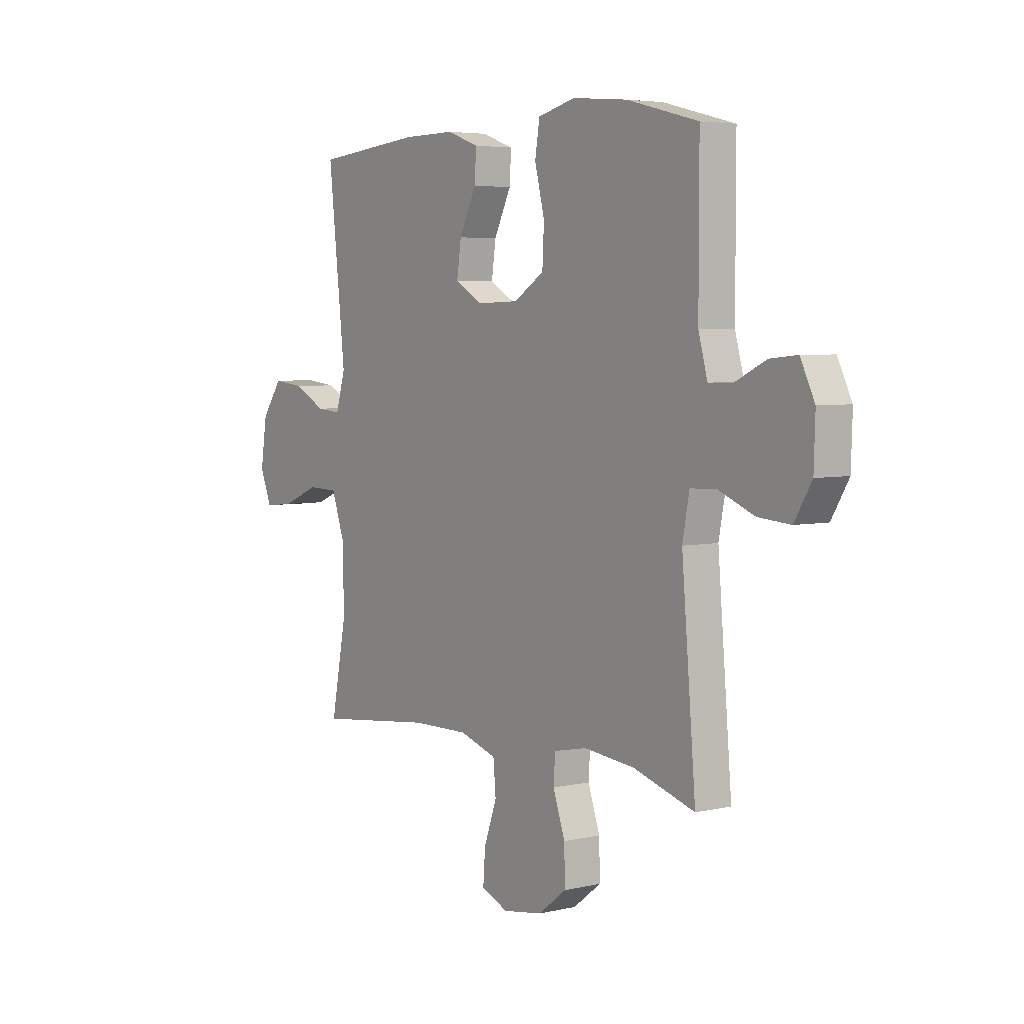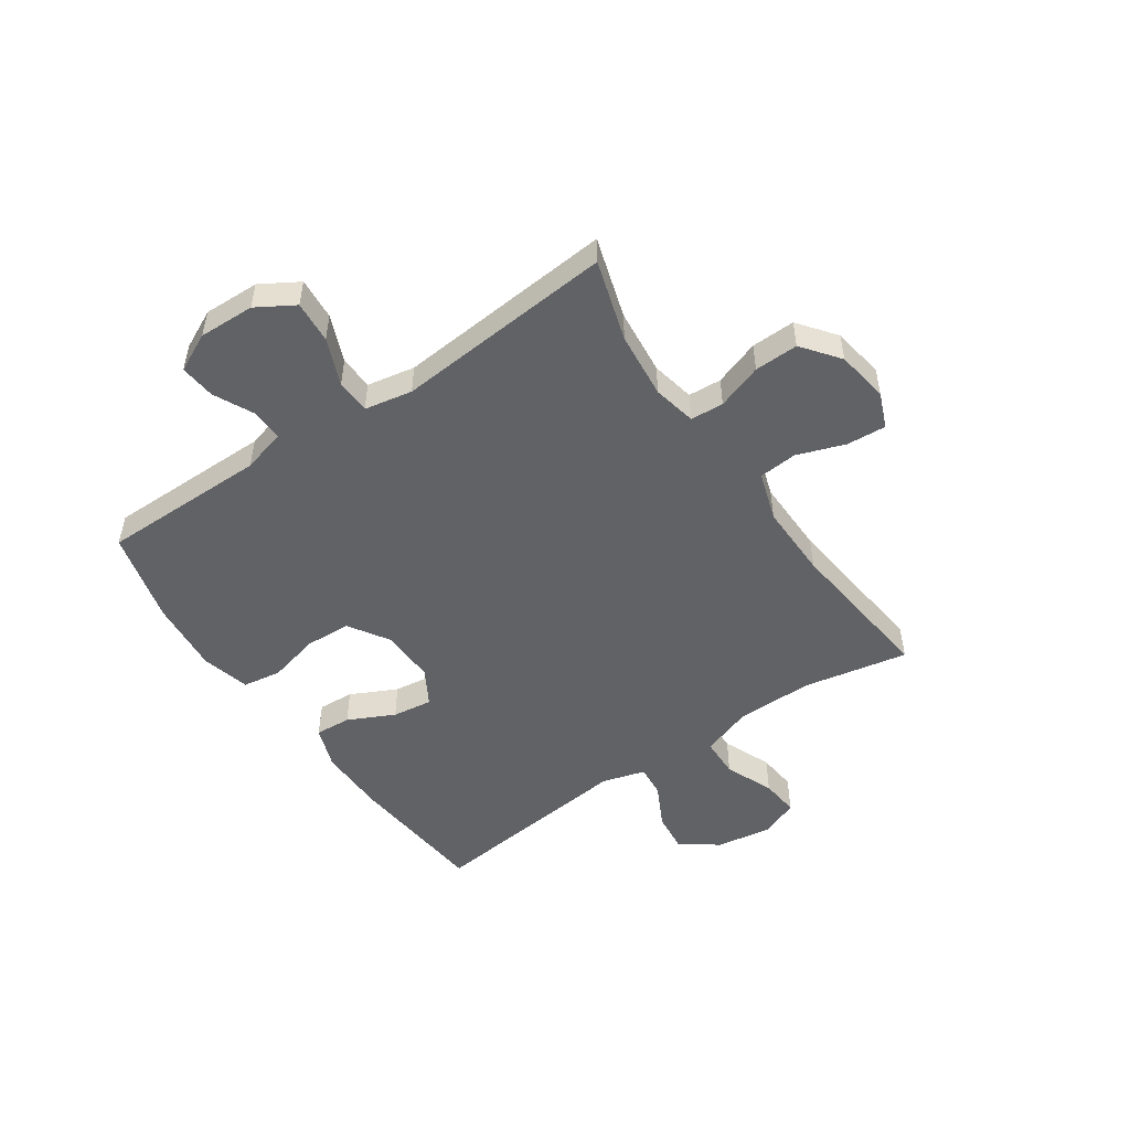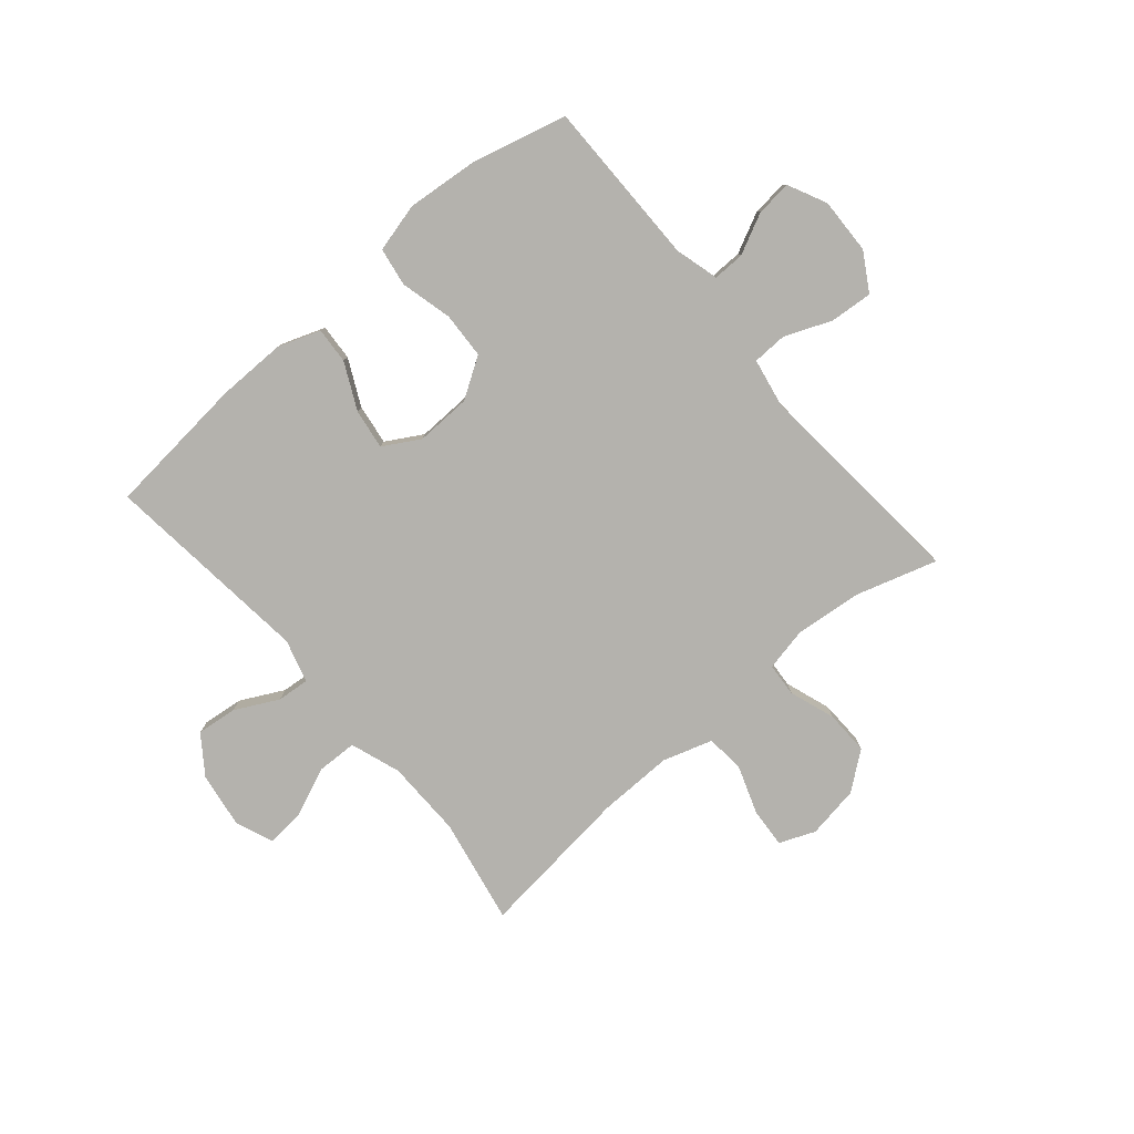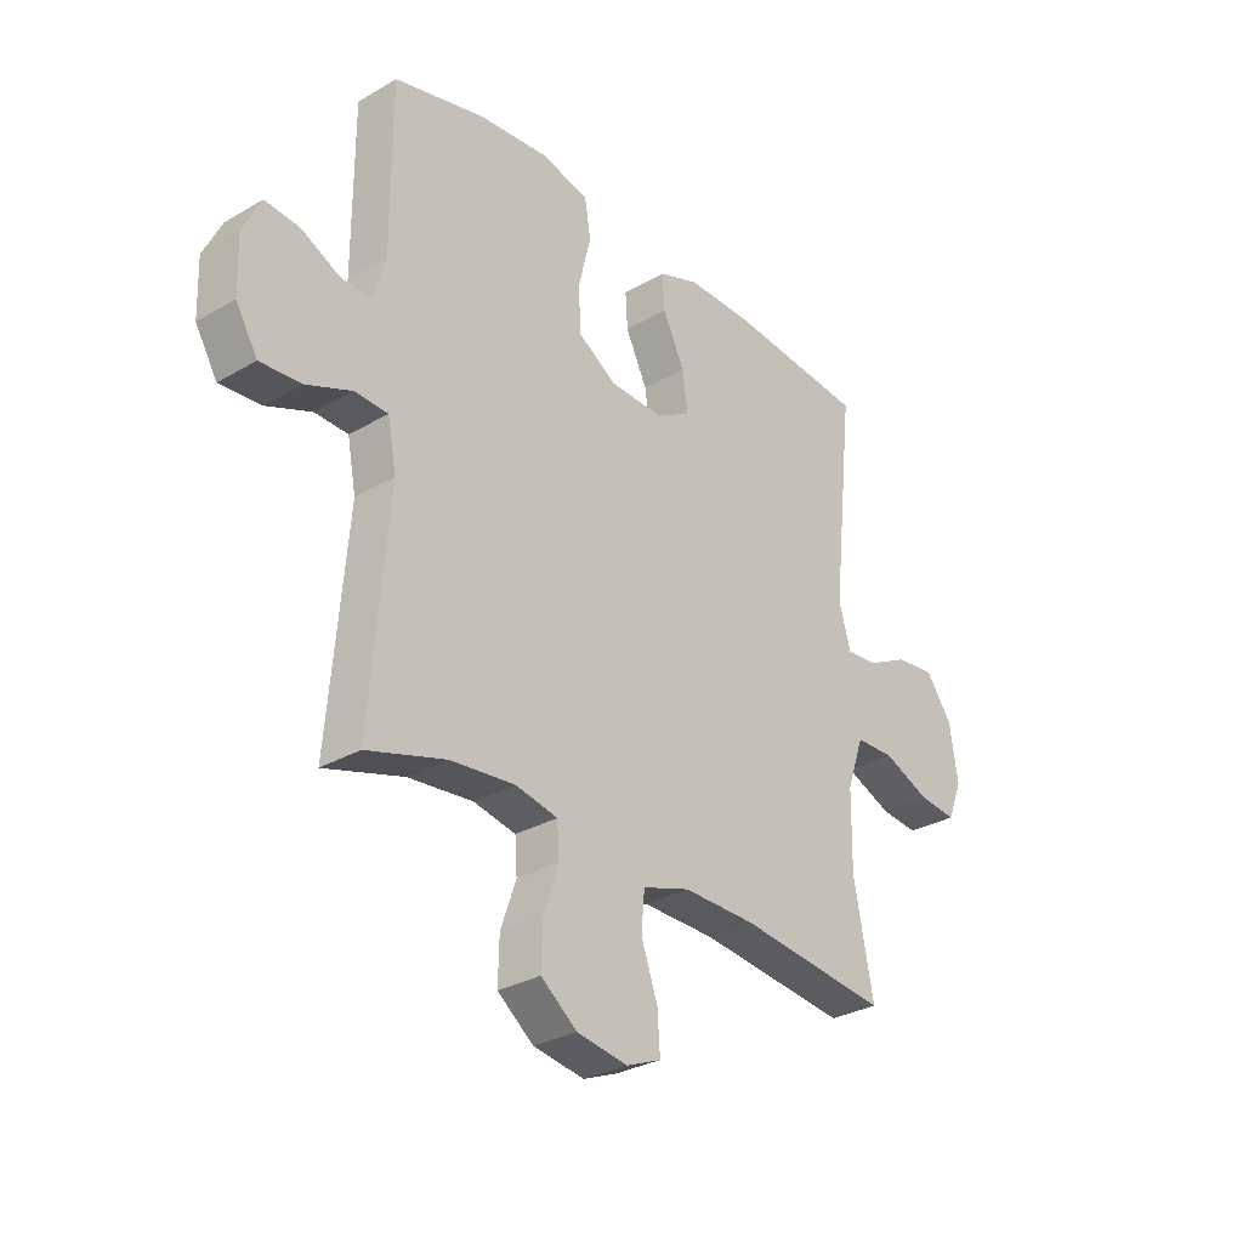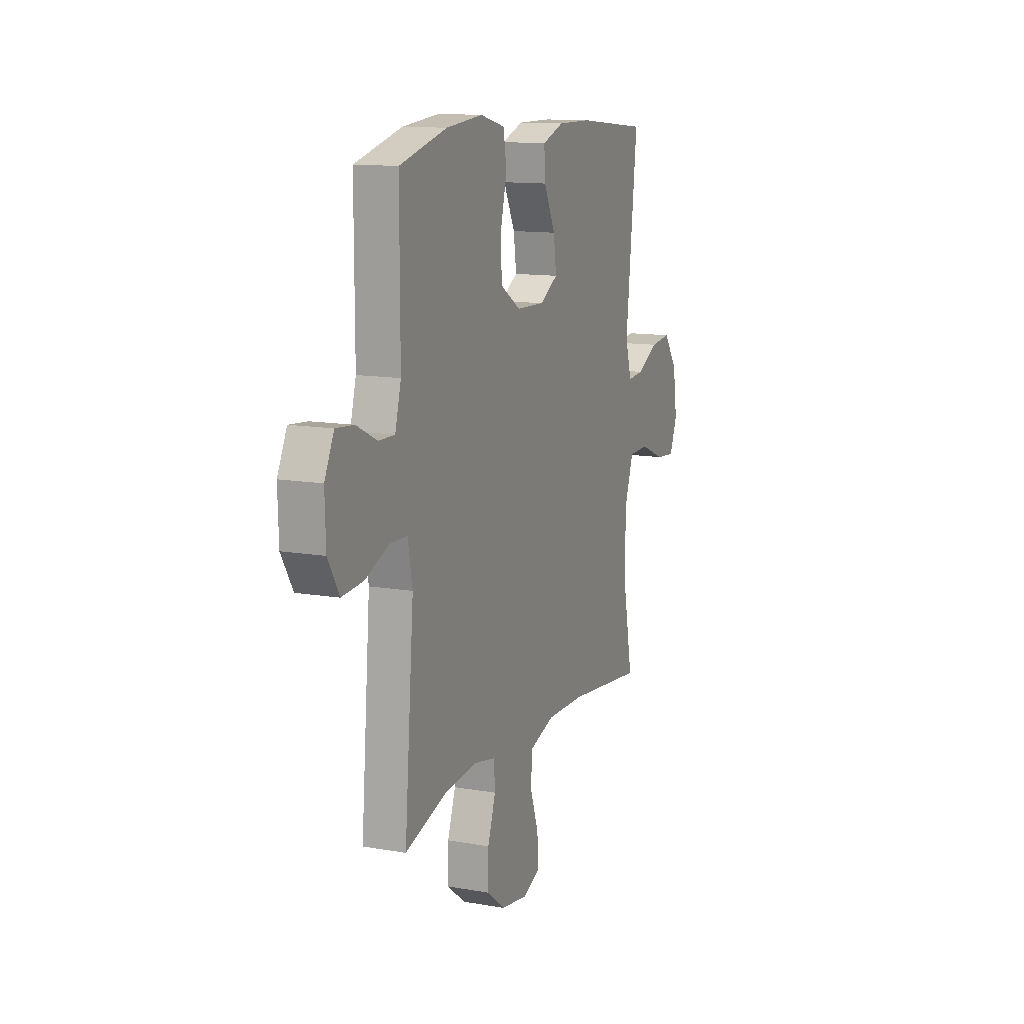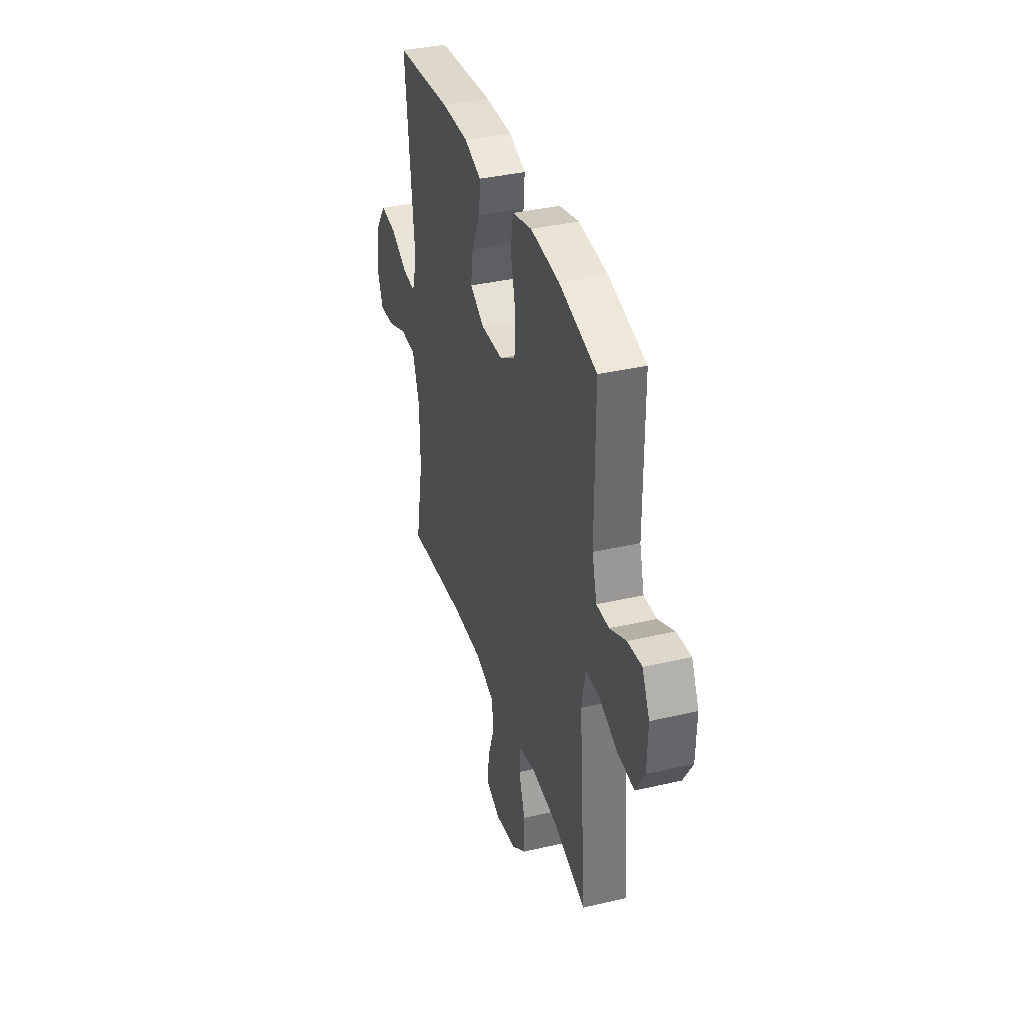
<metadata>
{"format":"obj","ext":"obj","renderer":"f3d","projection":"perspective","resolution":1024,"background":"white","views":[{"elev":4.7,"azim":53.9,"up":"+Z"},{"elev":-50.7,"azim":124.4,"up":"+Y"},{"elev":-79.6,"azim":40.4,"up":"+Y"},{"elev":-30.1,"azim":130.3,"up":"+Z"},{"elev":12.6,"azim":112.0,"up":"+Z"},{"elev":36.9,"azim":73.2,"up":"+Z"}]}
</metadata>
<code>
v -0.5 0.07 0.5
v -0.248 0.07 0.524
v -0.128 0.07 0.525
v -0.053 0.07 0.498
v -0.057 0.07 0.434
v -0.097 0.07 0.352
v -0.107 0.07 0.281
v -0.043 0.07 0.244
v 0.055 0.07 0.247
v 0.126 0.07 0.292
v 0.13 0.07 0.373
v 0.107 0.07 0.465
v 0.118 0.07 0.533
v 0.205 0.07 0.555
v 0.334 0.07 0.543
v 0.5 0.07 0.5
v 0.5 0.07 0.205
v 0.521 0.07 0.128
v 0.577 0.07 0.129
v 0.649 0.07 0.164
v 0.712 0.07 0.17
v 0.745 0.07 0.102
v 0.742 0.07 0.003
v 0.702 0.07 -0.064
v 0.627 0.07 -0.058
v 0.544 0.07 -0.024
v 0.483 0.07 -0.026
v 0.467 0.07 -0.111
v 0.5 0.07 -0.5
v 0.356 0.07 -0.456
v 0.238 0.07 -0.444
v 0.161 0.07 -0.46
v 0.157 0.07 -0.519
v 0.185 0.07 -0.6
v 0.187 0.07 -0.678
v 0.121 0.07 -0.729
v 0.028 0.07 -0.744
v -0.035 0.07 -0.718
v -0.03 0.07 -0.648
v 0 0.07 -0.563
v -0.006 0.07 -0.495
v -0.093 0.07 -0.467
v -0.226 0.07 -0.469
v -0.5 0.07 -0.5
v -0.464 0.07 -0.313
v -0.466 0.07 -0.176
v -0.497 0.07 -0.087
v -0.568 0.07 -0.085
v -0.654 0.07 -0.121
v -0.723 0.07 -0.128
v -0.75 0.07 -0.061
v -0.735 0.07 0.038
v -0.687 0.07 0.105
v -0.615 0.07 0.097
v -0.539 0.07 0.058
v -0.482 0.07 0.053
v -0.46 0.07 0.129
v -0.5 0 0.5
v -0.248 0 0.524
v -0.128 0 0.525
v -0.053 0 0.498
v -0.057 0 0.434
v -0.097 0 0.352
v -0.107 0 0.281
v -0.043 0 0.244
v 0.055 0 0.247
v 0.126 0 0.292
v 0.13 0 0.373
v 0.107 0 0.465
v 0.118 0 0.533
v 0.205 0 0.555
v 0.334 0 0.543
v 0.5 0 0.5
v 0.5 0 0.205
v 0.521 0 0.128
v 0.577 0 0.129
v 0.649 0 0.164
v 0.712 0 0.17
v 0.745 0 0.102
v 0.742 0 0.003
v 0.702 0 -0.064
v 0.627 0 -0.058
v 0.544 0 -0.024
v 0.483 0 -0.026
v 0.467 0 -0.111
v 0.5 0 -0.5
v 0.356 0 -0.456
v 0.238 0 -0.444
v 0.161 0 -0.46
v 0.157 0 -0.519
v 0.185 0 -0.6
v 0.187 0 -0.678
v 0.121 0 -0.729
v 0.028 0 -0.744
v -0.035 0 -0.718
v -0.03 0 -0.648
v 0 0 -0.563
v -0.006 0 -0.495
v -0.093 0 -0.467
v -0.226 0 -0.469
v -0.5 0 -0.5
v -0.464 0 -0.313
v -0.466 0 -0.176
v -0.497 0 -0.087
v -0.568 0 -0.085
v -0.654 0 -0.121
v -0.723 0 -0.128
v -0.75 0 -0.061
v -0.735 0 0.038
v -0.687 0 0.105
v -0.615 0 0.097
v -0.539 0 0.058
v -0.482 0 0.053
v -0.46 0 0.129
f 52 53 54 55
f 52 55 56
f 51 52 56
f 48 49 50 51
f 47 48 51 56
f 46 47 56 57
f 43 44 45
f 42 43 45 46
f 41 42 46 57
f 37 38 39 40
f 37 40 41
f 36 37 41
f 33 34 35 36
f 32 33 36 41
f 28 29 30
f 27 28 30 31
f 23 24 25 26
f 23 26 27
f 22 23 27
f 19 20 21 22
f 18 19 22 27
f 17 18 27 31
f 11 12 13 14
f 10 11 14 15
f 3 4 5 6
f 3 6 7
f 2 3 7
f 1 2 7
f 32 41 57 1
f 10 15 16 17
f 9 10 17 31
f 8 9 31 32
f 1 7 8 32
f 112 111 110 109
f 113 112 109
f 113 109 108
f 108 107 106 105
f 113 108 105 104
f 114 113 104 103
f 102 101 100
f 103 102 100 99
f 114 103 99 98
f 97 96 95 94
f 98 97 94
f 98 94 93
f 93 92 91 90
f 98 93 90 89
f 87 86 85
f 88 87 85 84
f 83 82 81 80
f 84 83 80
f 84 80 79
f 79 78 77 76
f 84 79 76 75
f 88 84 75 74
f 71 70 69 68
f 72 71 68 67
f 63 62 61 60
f 64 63 60
f 64 60 59
f 64 59 58
f 58 114 98 89
f 74 73 72 67
f 88 74 67 66
f 89 88 66 65
f 89 65 64 58
f 1 58 59 2
f 2 59 60 3
f 3 60 61 4
f 4 61 62 5
f 5 62 63 6
f 6 63 64 7
f 7 64 65 8
f 8 65 66 9
f 9 66 67 10
f 10 67 68 11
f 11 68 69 12
f 12 69 70 13
f 13 70 71 14
f 14 71 72 15
f 15 72 73 16
f 16 73 74 17
f 17 74 75 18
f 18 75 76 19
f 19 76 77 20
f 20 77 78 21
f 21 78 79 22
f 22 79 80 23
f 23 80 81 24
f 24 81 82 25
f 25 82 83 26
f 26 83 84 27
f 27 84 85 28
f 28 85 86 29
f 29 86 87 30
f 30 87 88 31
f 31 88 89 32
f 32 89 90 33
f 33 90 91 34
f 34 91 92 35
f 35 92 93 36
f 36 93 94 37
f 37 94 95 38
f 38 95 96 39
f 39 96 97 40
f 40 97 98 41
f 41 98 99 42
f 42 99 100 43
f 43 100 101 44
f 44 101 102 45
f 45 102 103 46
f 46 103 104 47
f 47 104 105 48
f 48 105 106 49
f 49 106 107 50
f 50 107 108 51
f 51 108 109 52
f 52 109 110 53
f 53 110 111 54
f 54 111 112 55
f 55 112 113 56
f 56 113 114 57
f 57 114 58 1

</code>
